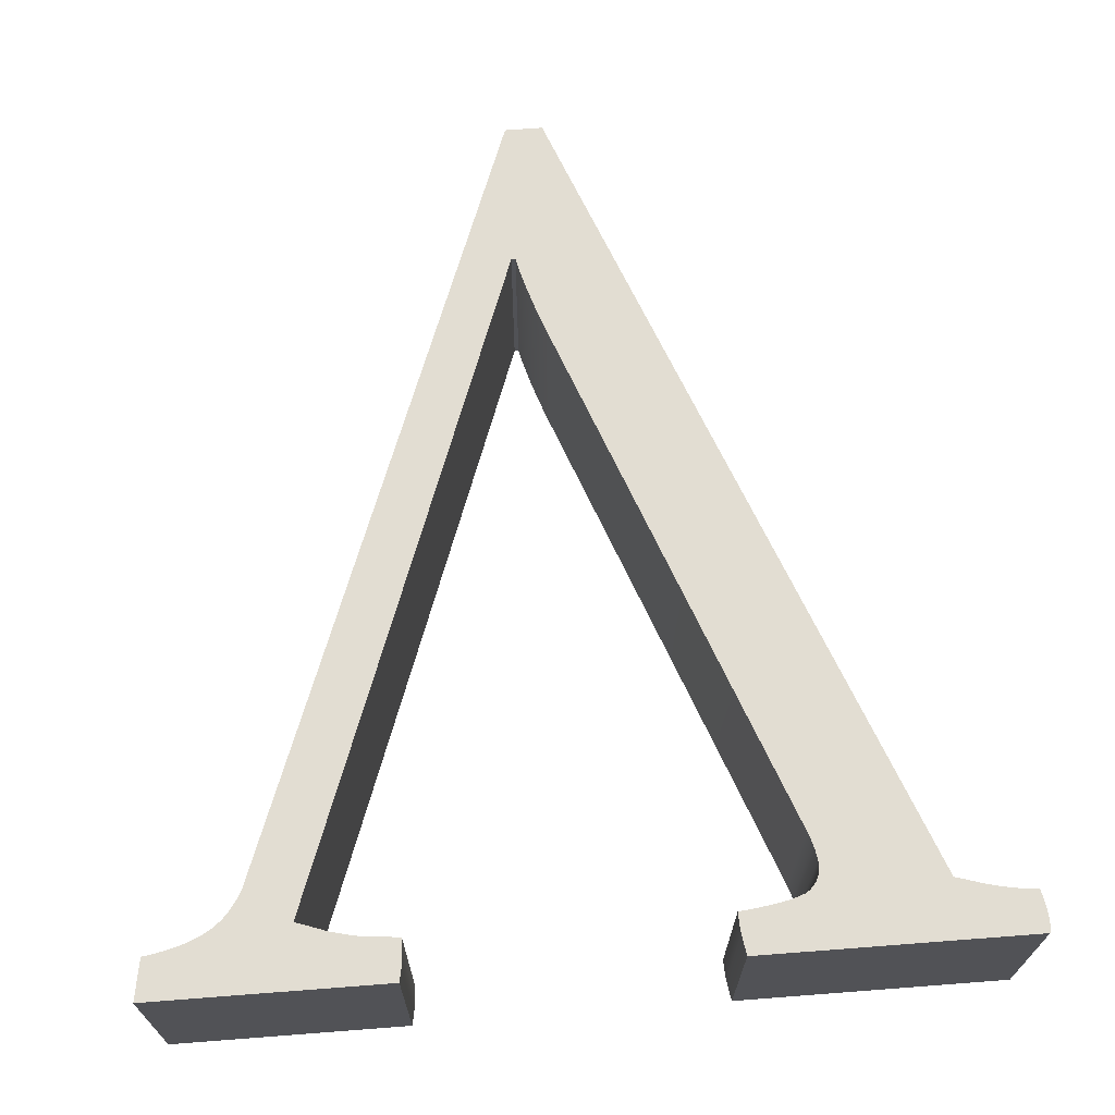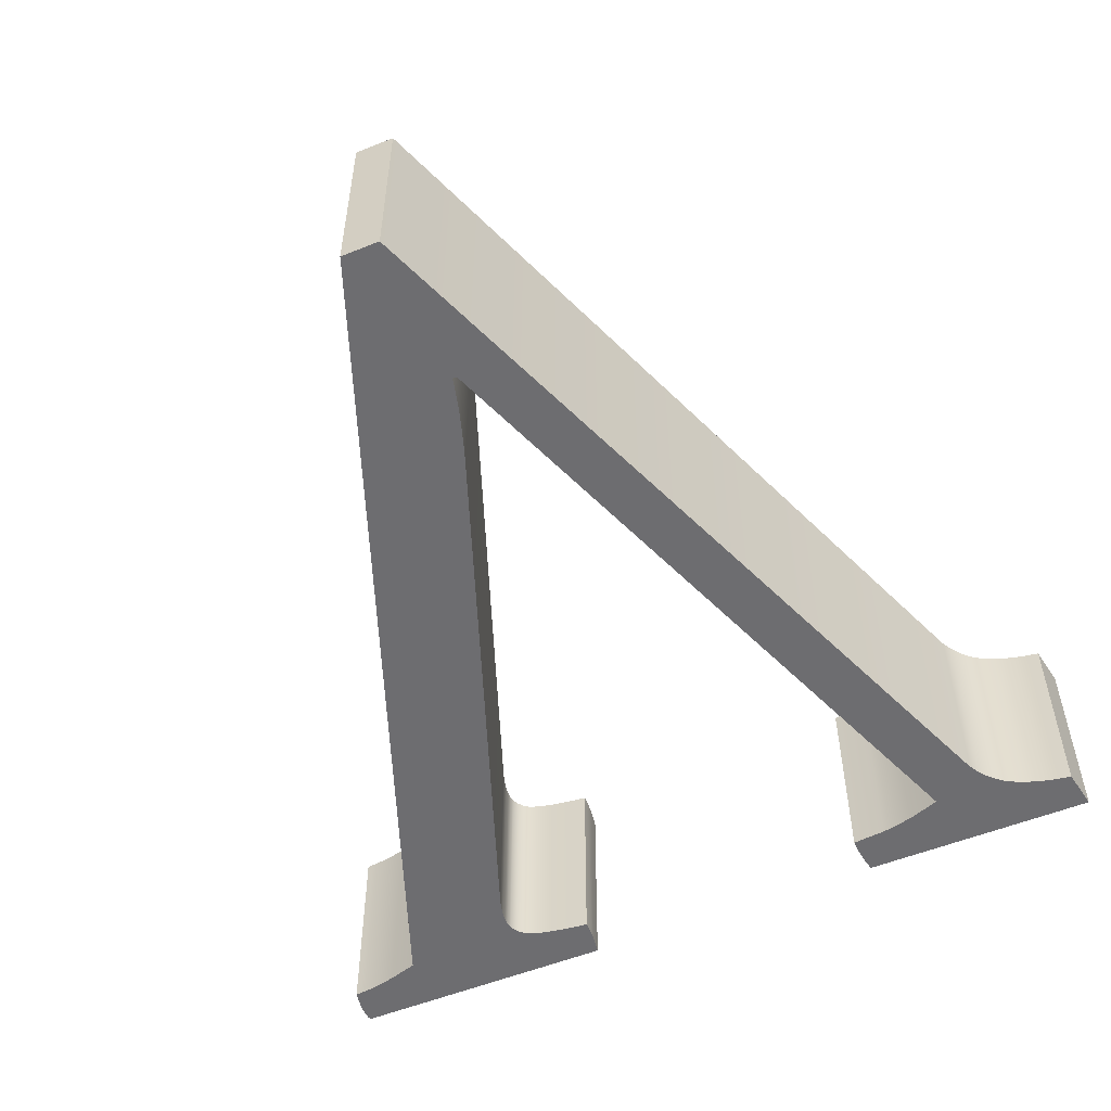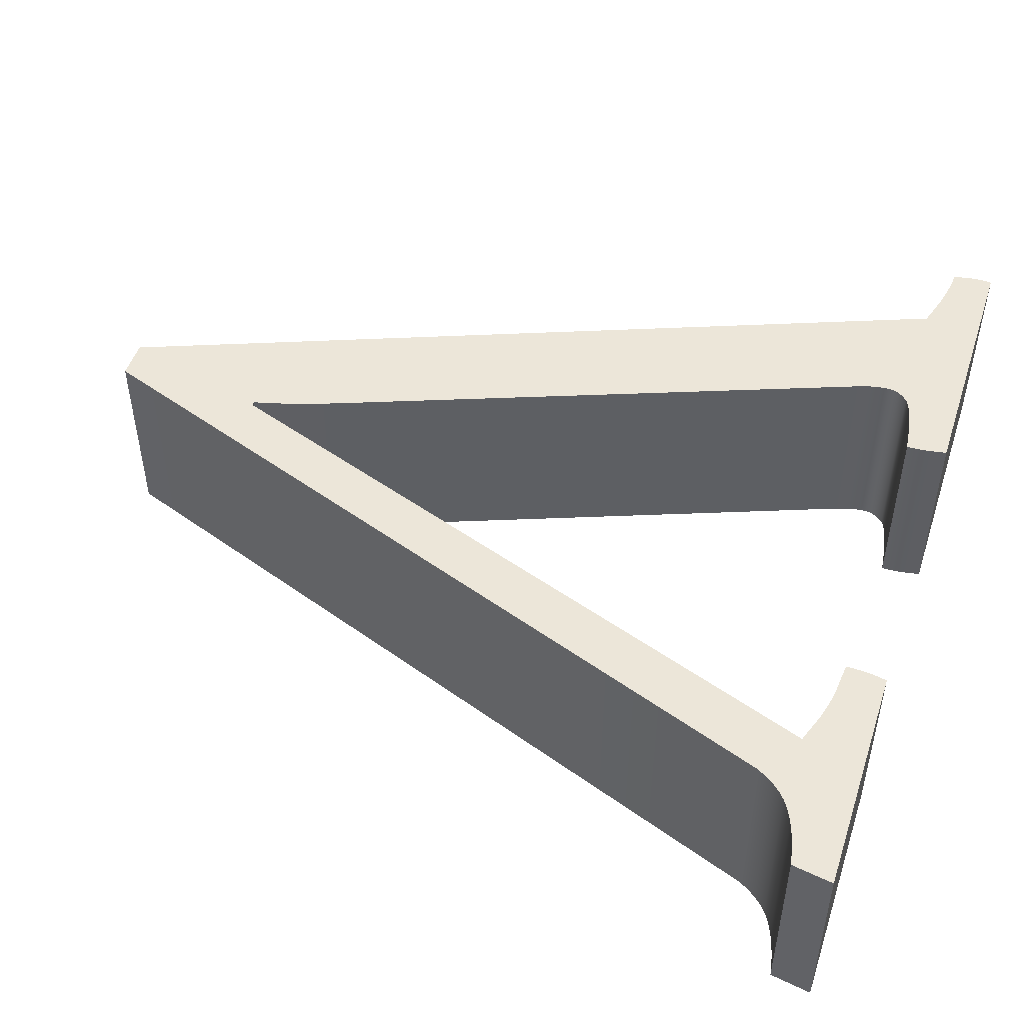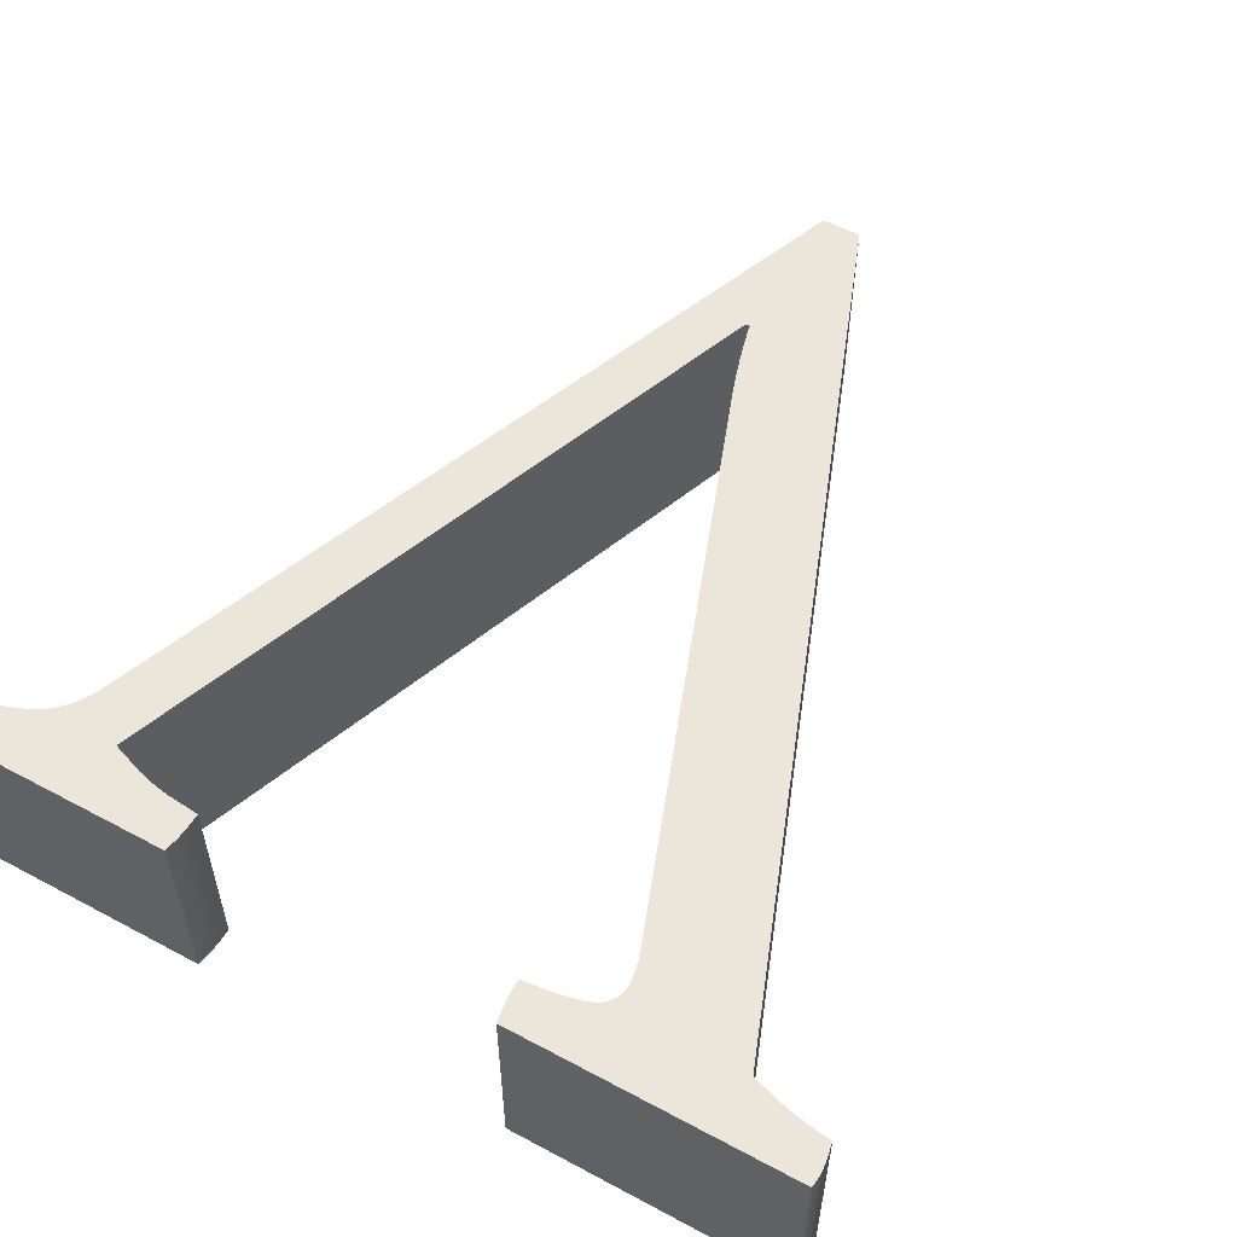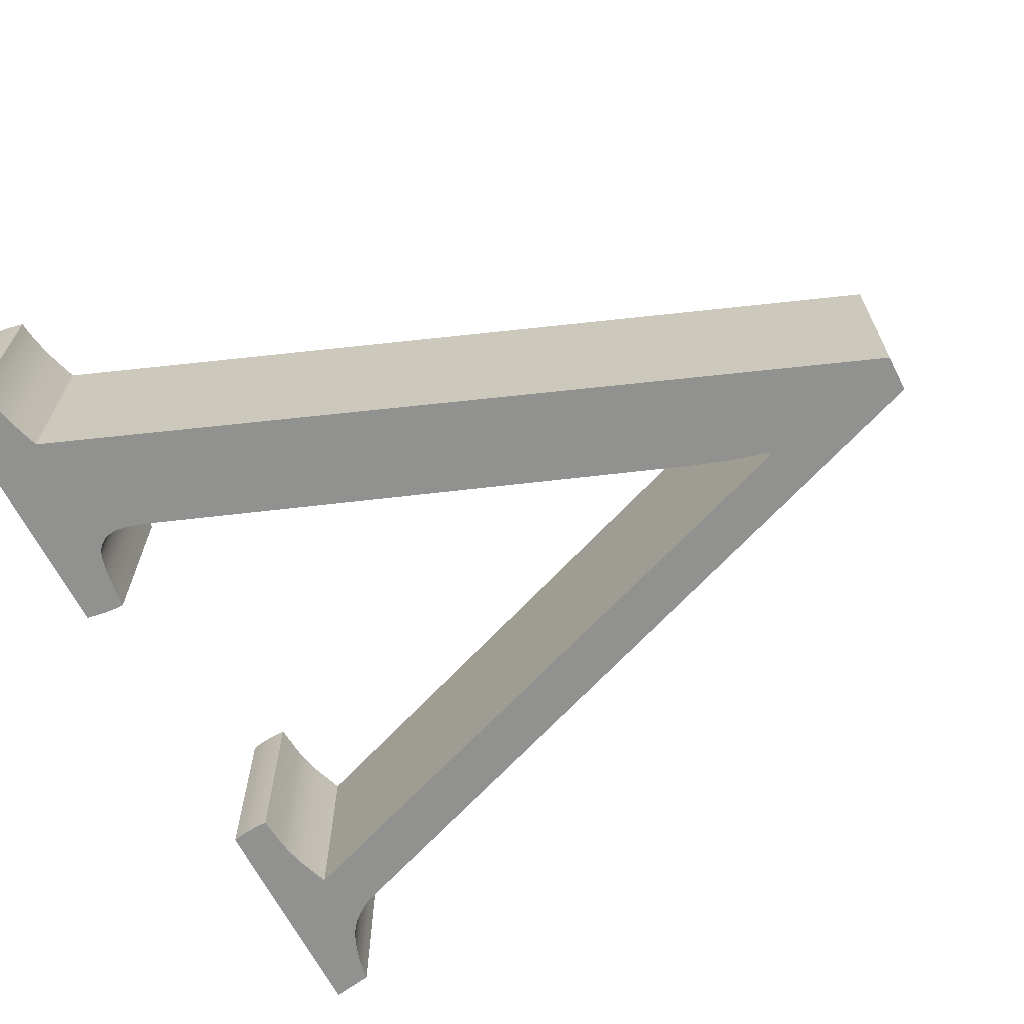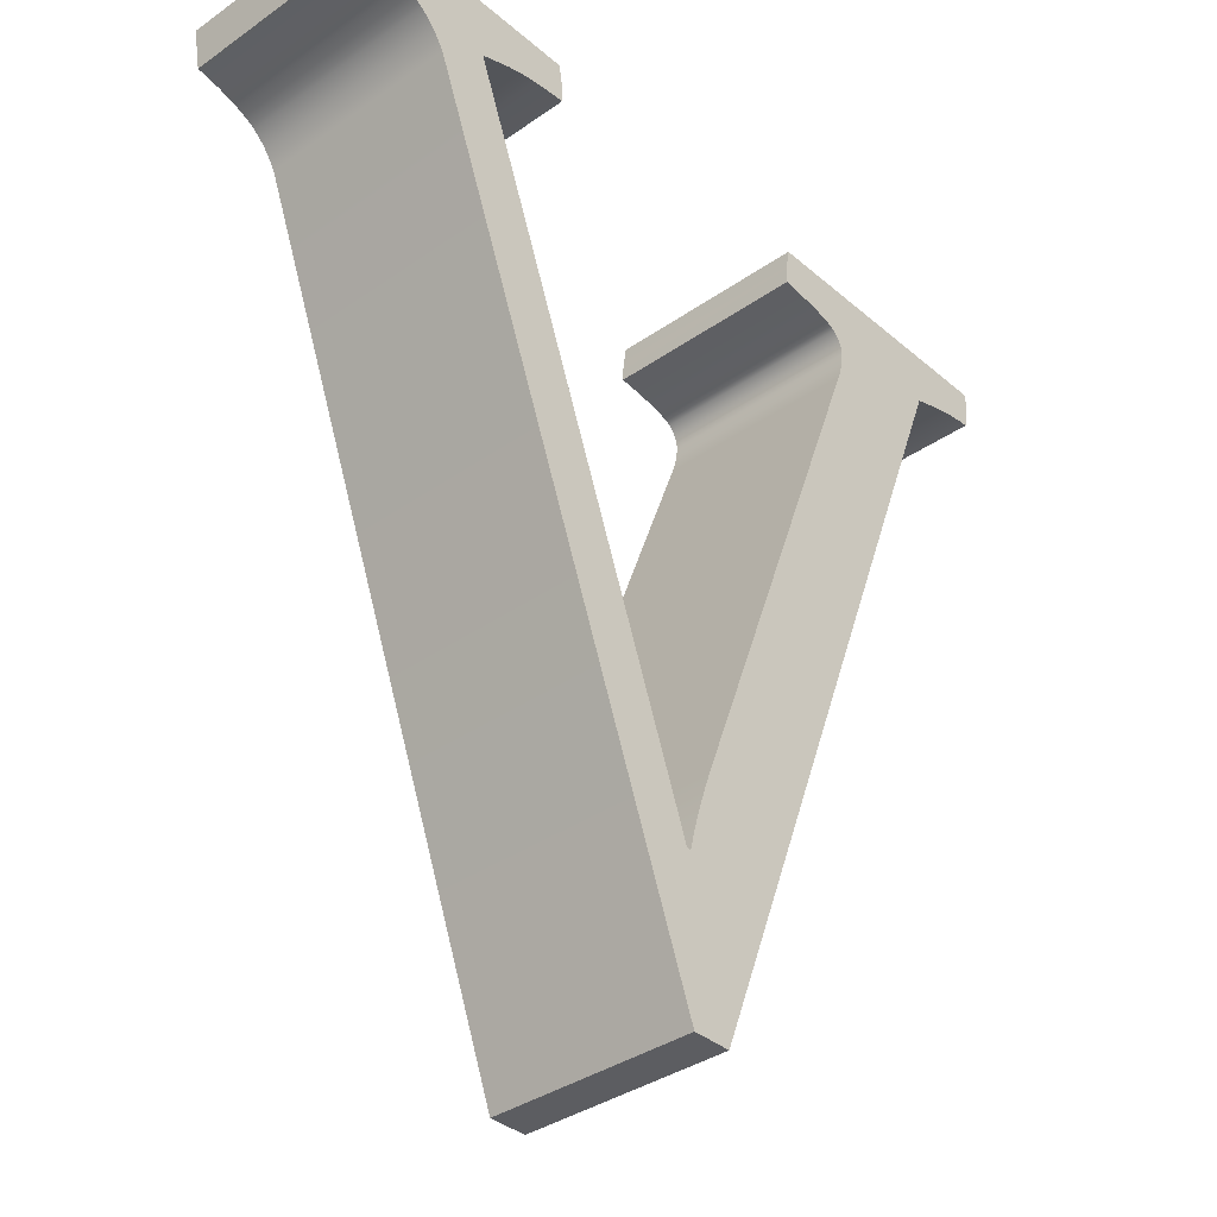
<metadata>
{"format":"obj","ext":"obj","renderer":"f3d","projection":"perspective","resolution":1024,"background":"white","views":[{"elev":68.1,"azim":175.6,"up":"+Z"},{"elev":-54.1,"azim":23.1,"up":"+Z"},{"elev":49.3,"azim":108.0,"up":"+Z"},{"elev":55.8,"azim":-150.7,"up":"+Z"},{"elev":-66.0,"azim":-62.8,"up":"+Z"},{"elev":-36.6,"azim":132.2,"up":"+Y"}]}
</metadata>
<code>
o V_.001_Curve.147
v -0.1632 0.4025 0.05
v -0.1773 0.4069 0.05
v -0.008735 -0 0.05
v -0.1632 0.4025 -0.05
v -0.1773 0.4069 -0.05
v -0.008735 0 -0.05
v 0.01013 0 -0.05
v 0.01013 -0 0.05
v 0.1544 0.3843 -0.05
v 0.1571 0.3892 -0.05
v 0.1544 0.3843 0.05
v 0.1571 0.3892 0.05
v 0.1602 0.3934 0.05
v 0.1602 0.3934 -0.05
v 0.1634 0.3969 0.05
v 0.1669 0.3999 0.05
v 0.1634 0.3969 -0.05
v 0.1669 0.3999 -0.05
v 0.1688 0.4011 -0.05
v 0.1707 0.4023 -0.05
v 0.1727 0.4033 -0.05
v 0.1771 0.4053 -0.05
v 0.1727 0.4033 0.05
v 0.1771 0.4053 0.05
v 0.1707 0.4023 0.05
v 0.1688 0.4011 0.05
v 0.1795 0.4062 0.05
v 0.182 0.4071 0.05
v 0.1874 0.4086 0.05
v 0.1903 0.4092 0.05
v 0.1874 0.4086 -0.05
v 0.1903 0.4092 -0.05
v 0.182 0.4071 -0.05
v 0.1795 0.4062 -0.05
v 0.1932 0.4099 -0.05
v 0.1995 0.4109 -0.05
v 0.203 0.4312 -0.05
v 0.1995 0.4109 0.05
v 0.203 0.4312 0.05
v 0.1932 0.4099 0.05
v 0.0863 0.4312 0.05
v 0.08514 0.4252 0.05
v 0.0863 0.4312 -0.05
v 0.08514 0.4252 -0.05
v 0.08492 0.4236 -0.05
v 0.08473 0.4219 -0.05
v 0.08457 0.4202 -0.05
v 0.08444 0.4184 -0.05
v 0.08434 0.4166 -0.05
v 0.08427 0.4148 -0.05
v 0.08422 0.4129 -0.05
v 0.08421 0.4109 -0.05
v 0.1004 0.4094 -0.05
v 0.08421 0.4109 0.05
v 0.08422 0.4129 0.05
v 0.1004 0.4094 0.05
v 0.1043 0.4087 0.05
v 0.1083 0.4079 0.05
v 0.1162 0.4059 0.05
v 0.1162 0.4059 -0.05
v 0.1317 0.4004 0.05
v 0.01223 0.07477 0.05
v 0.1317 0.4004 -0.05
v 0.01223 0.07477 -0.05
v 0.01013 0.07477 -0.05
v 0.0094 0.07796 -0.05
v 0.01013 0.07477 0.05
v 0.0094 0.07796 0.05
v 0.008599 0.08122 0.05
v 0.00773 0.08456 0.05
v 0.006793 0.08797 0.05
v 0.005789 0.09147 0.05
v 0.004716 0.09504 0.05
v 0.003576 0.09869 0.05
v 0.003576 0.09869 -0.05
v 0.002367 0.1024 0.05
v 0.001091 0.1062 0.05
v -0.000252 0.1101 0.05
v -0.001665 0.1141 0.05
v -0.003145 0.1181 0.05
v -0.1003 0.3767 0.05
v -0.1008 0.3783 0.05
v -0.1013 0.3798 0.05
v -0.1018 0.3813 0.05
v -0.1013 0.3798 -0.05
v -0.1018 0.3813 -0.05
v -0.1008 0.3783 -0.05
v -0.1003 0.3767 -0.05
v -0.003145 0.1181 -0.05
v -0.001665 0.1141 -0.05
v -0.000252 0.1101 -0.05
v 0.001091 0.1062 -0.05
v 0.002367 0.1024 -0.05
v -0.1022 0.3828 -0.05
v -0.1026 0.3842 -0.05
v -0.1029 0.3856 -0.05
v -0.1037 0.3905 -0.05
v -0.1029 0.3856 0.05
v -0.1037 0.3905 0.05
v -0.1026 0.3842 0.05
v -0.1022 0.3828 0.05
v -0.1037 0.3917 0.05
v -0.1038 0.3927 0.05
v -0.1037 0.3938 0.05
v -0.1034 0.3958 0.05
v -0.1037 0.3938 -0.05
v -0.1038 0.3927 -0.05
v -0.1034 0.3958 -0.05
v -0.1032 0.3967 -0.05
v -0.1025 0.3986 -0.05
v -0.1032 0.3967 0.05
v -0.1025 0.3986 0.05
v -0.1014 0.4003 0.05
v -0.1014 0.4003 -0.05
v -0.1001 0.402 0.05
v -0.1001 0.402 -0.05
v -0.09853 0.4036 0.05
v -0.0975 0.4043 0.05
v -0.09853 0.4036 -0.05
v -0.0975 0.4043 -0.05
v -0.09616 0.405 -0.05
v -0.09252 0.4064 -0.05
v -0.09616 0.405 0.05
v -0.09252 0.4064 0.05
v -0.08761 0.4077 0.05
v -0.08469 0.4083 0.05
v -0.08761 0.4077 -0.05
v -0.08469 0.4083 -0.05
v -0.08145 0.4088 -0.05
v -0.07403 0.4099 -0.05
v -0.06534 0.4109 -0.05
v -0.06535 0.4126 -0.05
v -0.06534 0.4109 0.05
v -0.06535 0.4126 0.05
v -0.07403 0.4099 0.05
v -0.08145 0.4088 0.05
v -0.06547 0.4161 0.05
v -0.06557 0.4178 0.05
v -0.0657 0.4195 0.05
v -0.06586 0.4212 0.05
v -0.06744 0.4312 0.05
v -0.06586 0.4212 -0.05
v -0.06744 0.4312 -0.05
v -0.0657 0.4195 -0.05
v -0.06557 0.4178 -0.05
v -0.06547 0.4161 -0.05
v -0.2023 0.4312 -0.05
v -0.2023 0.4312 0.05
v -0.2024 0.4308 -0.05
v -0.2025 0.4304 -0.05
v -0.2027 0.4295 -0.05
v -0.2028 0.4291 -0.05
v -0.2027 0.4295 0.05
v -0.2025 0.4304 0.05
v -0.2028 0.4291 0.05
v -0.2028 0.4285 0.05
v -0.2029 0.428 0.05
v -0.2029 0.4274 0.05
v -0.203 0.4262 0.05
v -0.203 0.4249 0.05
v -0.203 0.4241 0.05
v -0.203 0.4249 -0.05
v -0.203 0.4262 -0.05
v -0.203 0.4241 -0.05
v -0.2029 0.4233 -0.05
v -0.2029 0.4224 -0.05
v -0.2028 0.4215 -0.05
v -0.2025 0.4193 -0.05
v -0.2028 0.4215 0.05
v -0.2025 0.4193 0.05
v -0.2029 0.4224 0.05
v -0.2029 0.4233 0.05
v -0.2021 0.4168 0.05
v -0.2015 0.414 0.05
v -0.2009 0.4109 0.05
v -0.1983 0.4107 0.05
v -0.2009 0.4109 -0.05
v -0.2015 0.414 -0.05
v -0.1983 0.4107 -0.05
v -0.1956 0.4105 -0.05
v -0.1899 0.4097 -0.05
v -0.1838 0.4085 -0.05
v -0.1899 0.4097 0.05
v -0.1838 0.4085 0.05
v -0.1956 0.4105 0.05
v -0.2021 0.4168 -0.05
v -0.2029 0.4274 -0.05
v -0.2029 0.428 -0.05
v -0.2028 0.4285 -0.05
v -0.2024 0.4308 0.05
v -0.1037 0.3917 -0.05
v 0.004716 0.09504 -0.05
v 0.005789 0.09147 -0.05
v 0.006793 0.08797 -0.05
v 0.00773 0.08456 -0.05
v 0.008599 0.08122 -0.05
v 0.1083 0.4079 -0.05
v 0.1043 0.4087 -0.05
v 0.08427 0.4148 0.05
v 0.08434 0.4166 0.05
v 0.08444 0.4184 0.05
v 0.08457 0.4202 0.05
v 0.08473 0.4219 0.05
v 0.08492 0.4236 0.05
f 2 184 182
f 1 100 98
f 1 6 3
f 94 86 4
f 3 7 8
f 7 11 8
f 11 10 12
f 10 13 12
f 13 17 15
f 17 16 15
f 26 18 19
f 23 22 24
f 33 29 28
f 35 38 40
f 38 37 39
f 39 43 41
f 43 42 41
f 55 199 50
f 52 56 54
f 197 59 58
f 60 61 59
f 61 64 62
f 62 65 67
f 70 195 194
f 82 81 88
f 95 96 101
f 96 99 98
f 107 104 103
f 106 105 104
f 105 109 111
f 109 112 111
f 112 114 113
f 114 115 113
f 115 119 117
f 117 120 118
f 118 121 123
f 121 124 123
f 124 127 125
f 129 130 136
f 144 142 137
f 140 143 141
f 141 147 148
f 150 153 154
f 159 158 187
f 171 172 165
f 174 173 186
f 180 183 185
f 184 183 181
f 182 5 2
f 5 4 2
f 184 181 182
f 4 1 2
f 135 133 134
f 134 137 135
f 137 138 135
f 138 139 135
f 139 140 135
f 140 141 136
f 141 148 1
f 123 141 1
f 148 190 154
f 154 153 148
f 153 155 148
f 155 156 148
f 156 157 148
f 157 158 183
f 158 159 183
f 159 160 183
f 160 161 183
f 161 172 183
f 172 171 183
f 171 169 183
f 169 170 183
f 170 173 185
f 173 174 185
f 174 175 176
f 174 176 185
f 141 123 124
f 136 135 140
f 141 124 125
f 157 183 148
f 170 185 183
f 126 136 141
f 125 126 141
f 148 183 184
f 148 184 2
f 148 2 1
f 1 3 80
f 3 8 67
f 40 38 39
f 39 41 59
f 41 42 56
f 59 41 58
f 42 204 56
f 204 203 56
f 203 202 56
f 202 201 56
f 201 200 56
f 200 199 56
f 199 55 56
f 55 54 56
f 30 40 39
f 29 30 39
f 58 41 57
f 57 41 56
f 29 39 28
f 28 39 27
f 39 59 61
f 27 39 24
f 39 61 23
f 24 39 23
f 25 23 61
f 26 25 61
f 16 26 61
f 15 16 61
f 13 15 61
f 12 13 61
f 11 12 61
f 11 61 62
f 118 123 1
f 117 118 1
f 8 11 62
f 67 68 3
f 68 69 3
f 8 62 67
f 115 117 1
f 113 115 1
f 72 3 71
f 69 70 3
f 70 71 3
f 72 73 3
f 73 74 3
f 74 76 3
f 76 77 3
f 77 78 3
f 78 79 3
f 79 80 3
f 80 81 1
f 112 113 1
f 111 112 1
f 105 111 1
f 104 105 1
f 1 81 82
f 1 82 83
f 103 104 1
f 102 103 1
f 1 83 84
f 1 84 101
f 99 102 1
f 98 99 1
f 1 101 100
f 1 4 6
f 163 187 181
f 187 188 181
f 188 189 147
f 189 152 147
f 152 151 150
f 150 149 147
f 147 143 4
f 143 142 129
f 122 143 127
f 142 144 130
f 144 145 130
f 145 146 130
f 146 132 130
f 132 131 130
f 130 129 142
f 150 147 152
f 143 122 121
f 162 163 181
f 165 164 181
f 164 162 181
f 167 166 181
f 166 165 181
f 186 168 180
f 168 167 181
f 180 168 181
f 177 178 179
f 178 186 180
f 179 178 180
f 143 121 4
f 129 128 143
f 147 4 5
f 143 128 127
f 182 181 147
f 147 5 182
f 181 188 147
f 7 6 65
f 6 4 89
f 65 6 66
f 121 120 4
f 120 119 4
f 4 119 116
f 37 36 35
f 44 43 53
f 43 37 60
f 46 45 53
f 45 44 53
f 48 47 53
f 47 46 53
f 50 49 53
f 49 48 53
f 52 51 53
f 51 50 53
f 43 60 197
f 37 35 32
f 37 32 31
f 43 197 198
f 198 53 43
f 37 31 33
f 37 33 34
f 60 37 63
f 37 34 22
f 63 37 21
f 37 22 21
f 63 21 20
f 63 20 19
f 63 19 18
f 63 18 17
f 63 17 14
f 63 14 10
f 63 10 9
f 64 63 9
f 4 116 114
f 4 114 110
f 64 9 7
f 196 66 6
f 65 64 7
f 4 110 109
f 4 109 108
f 193 6 192
f 195 196 6
f 193 194 6
f 194 195 6
f 75 192 6
f 92 93 6
f 93 75 6
f 90 91 6
f 91 92 6
f 88 89 4
f 89 90 6
f 4 108 106
f 4 106 107
f 4 107 191
f 4 191 97
f 87 88 4
f 85 87 4
f 4 97 96
f 4 96 95
f 86 85 4
f 4 95 94
f 3 6 7
f 7 9 11
f 11 9 10
f 10 14 13
f 13 14 17
f 17 18 16
f 23 25 21
f 25 26 20
f 21 25 20
f 26 16 18
f 19 20 26
f 23 21 22
f 28 27 33
f 27 24 34
f 33 27 34
f 24 22 34
f 33 31 29
f 40 30 35
f 30 29 32
f 35 30 32
f 29 31 32
f 35 36 38
f 38 36 37
f 39 37 43
f 43 44 42
f 203 204 46
f 204 42 46
f 42 44 45
f 46 47 203
f 47 48 203
f 42 45 46
f 201 202 48
f 202 203 48
f 48 49 201
f 49 50 201
f 199 200 50
f 200 201 50
f 50 51 54
f 51 52 54
f 54 55 50
f 52 53 56
f 58 57 197
f 57 56 198
f 197 57 198
f 56 53 198
f 197 60 59
f 60 63 61
f 61 63 64
f 62 64 65
f 72 71 193
f 71 70 194
f 72 192 73
f 69 68 66
f 68 67 65
f 192 72 193
f 73 192 75
f 68 65 66
f 74 73 75
f 70 69 196
f 66 196 69
f 196 195 70
f 194 193 71
f 77 76 92
f 76 74 93
f 92 76 93
f 74 75 93
f 92 91 77
f 91 90 78
f 77 91 78
f 79 78 90
f 90 89 79
f 89 88 80
f 79 89 80
f 81 80 88
f 88 87 83
f 87 85 83
f 83 82 88
f 98 100 96
f 100 101 96
f 84 83 85
f 101 84 86
f 84 85 86
f 86 94 101
f 94 95 101
f 96 97 99
f 103 102 107
f 102 99 107
f 99 97 191
f 107 106 104
f 99 191 107
f 106 108 105
f 105 108 109
f 109 110 112
f 112 110 114
f 114 116 115
f 115 116 119
f 117 119 120
f 118 120 121
f 121 122 124
f 124 122 127
f 133 135 131
f 135 136 130
f 131 135 130
f 126 125 127
f 136 126 128
f 126 127 128
f 128 129 136
f 139 138 142
f 138 137 142
f 134 133 131
f 140 139 142
f 137 134 132
f 134 131 132
f 132 146 137
f 146 145 137
f 145 144 137
f 140 142 143
f 141 143 147
f 154 190 150
f 190 148 150
f 148 147 149
f 150 151 153
f 148 149 150
f 156 155 189
f 155 153 189
f 153 151 152
f 189 188 156
f 188 187 156
f 153 152 189
f 158 157 187
f 157 156 187
f 187 163 160
f 163 162 160
f 160 159 187
f 172 161 165
f 161 160 165
f 160 162 164
f 165 166 169
f 166 167 169
f 160 164 165
f 169 171 165
f 173 170 186
f 170 169 168
f 186 170 168
f 169 167 168
f 186 178 174
f 178 177 175
f 175 174 178
f 185 176 180
f 176 175 179
f 180 176 179
f 175 177 179
f 180 181 183

</code>
